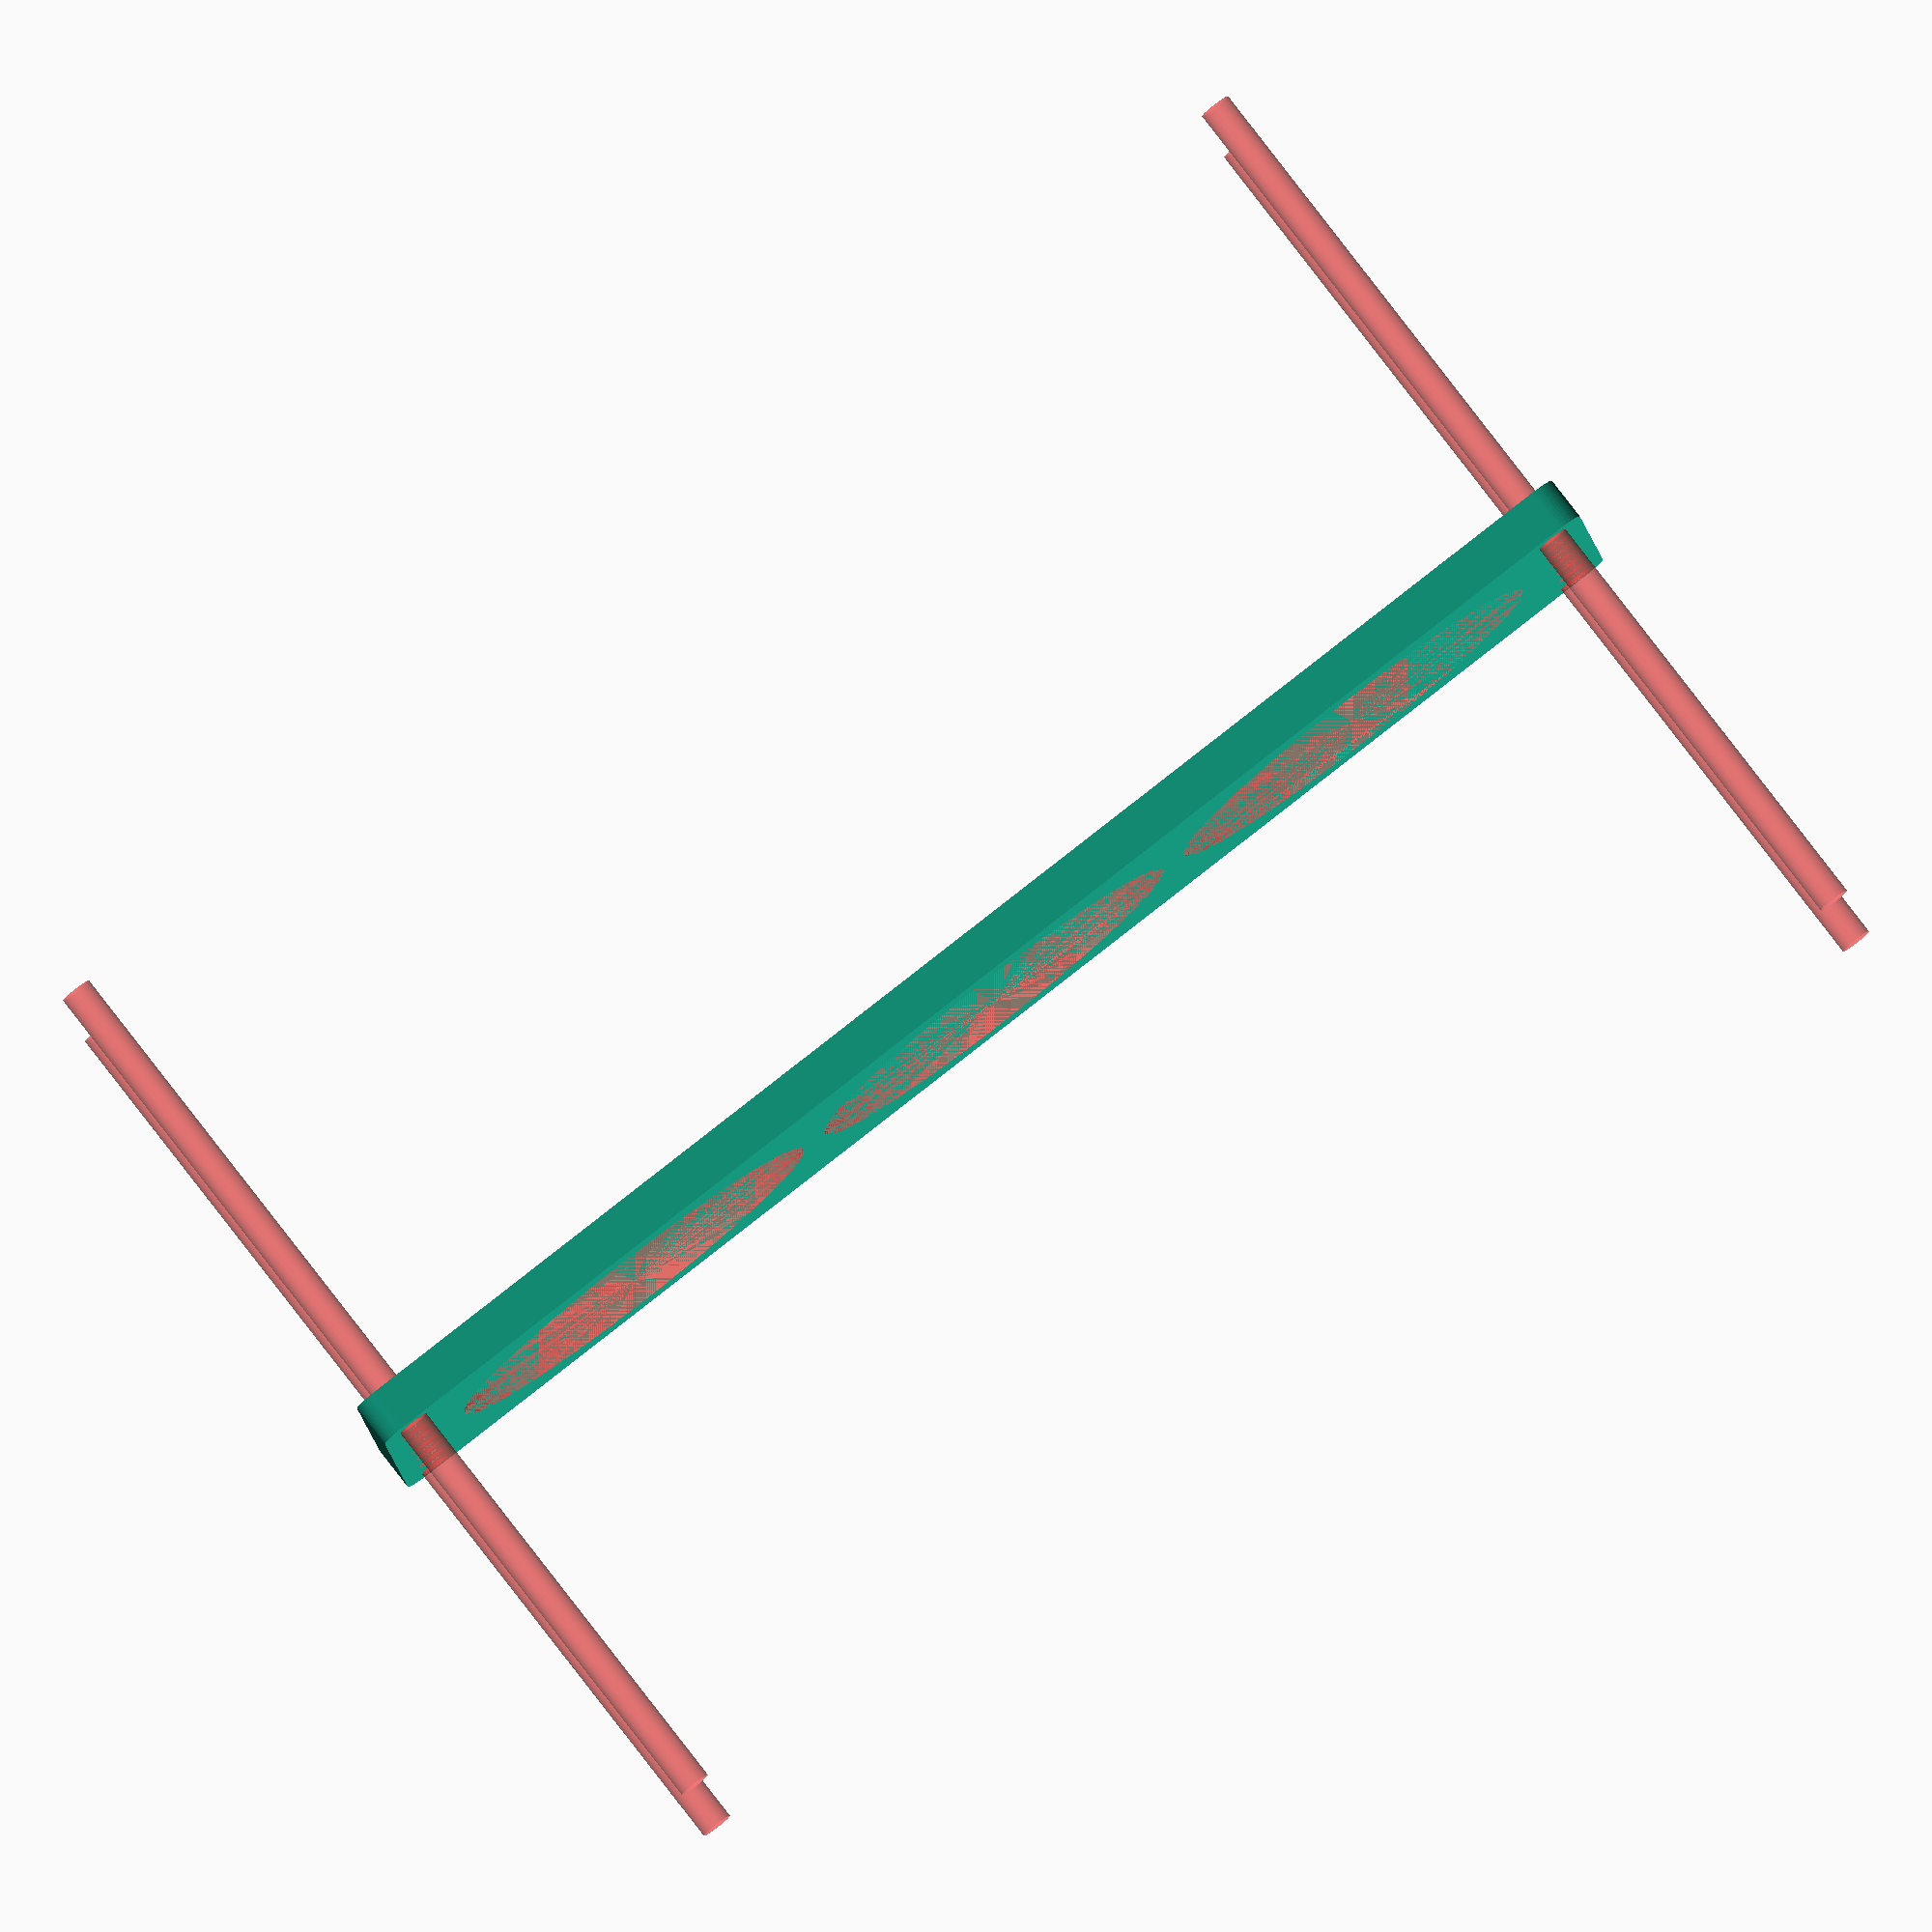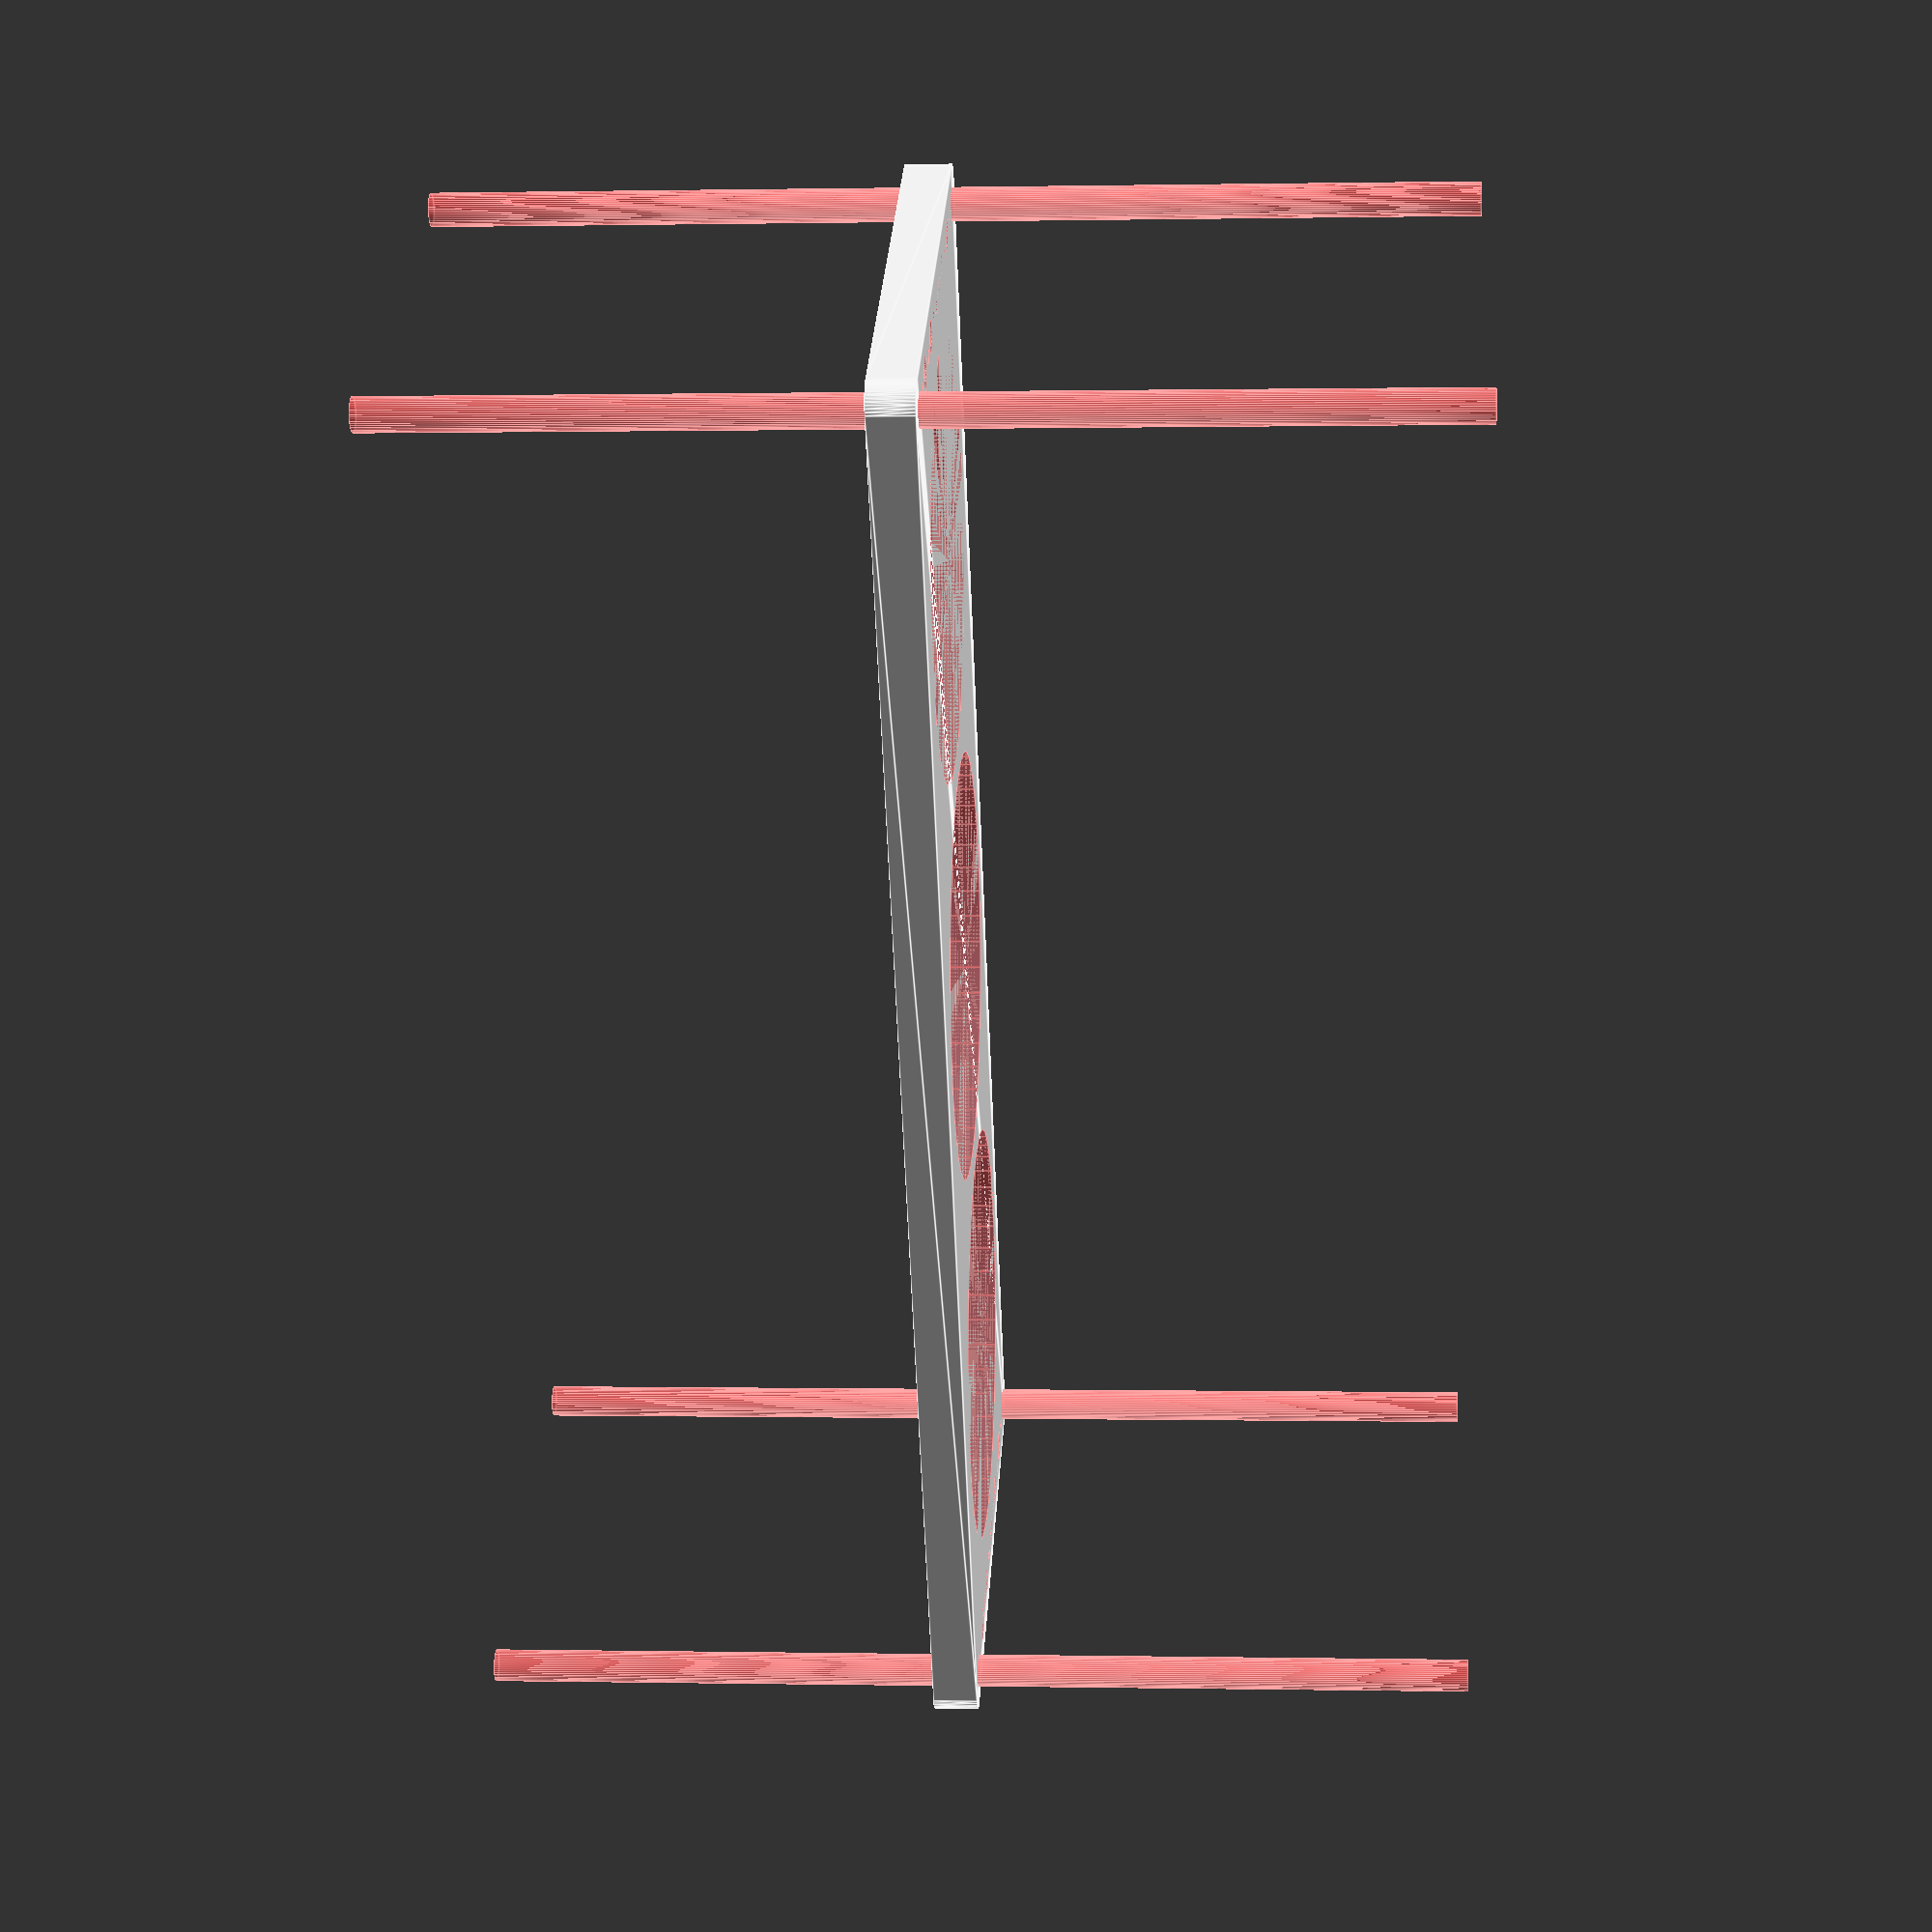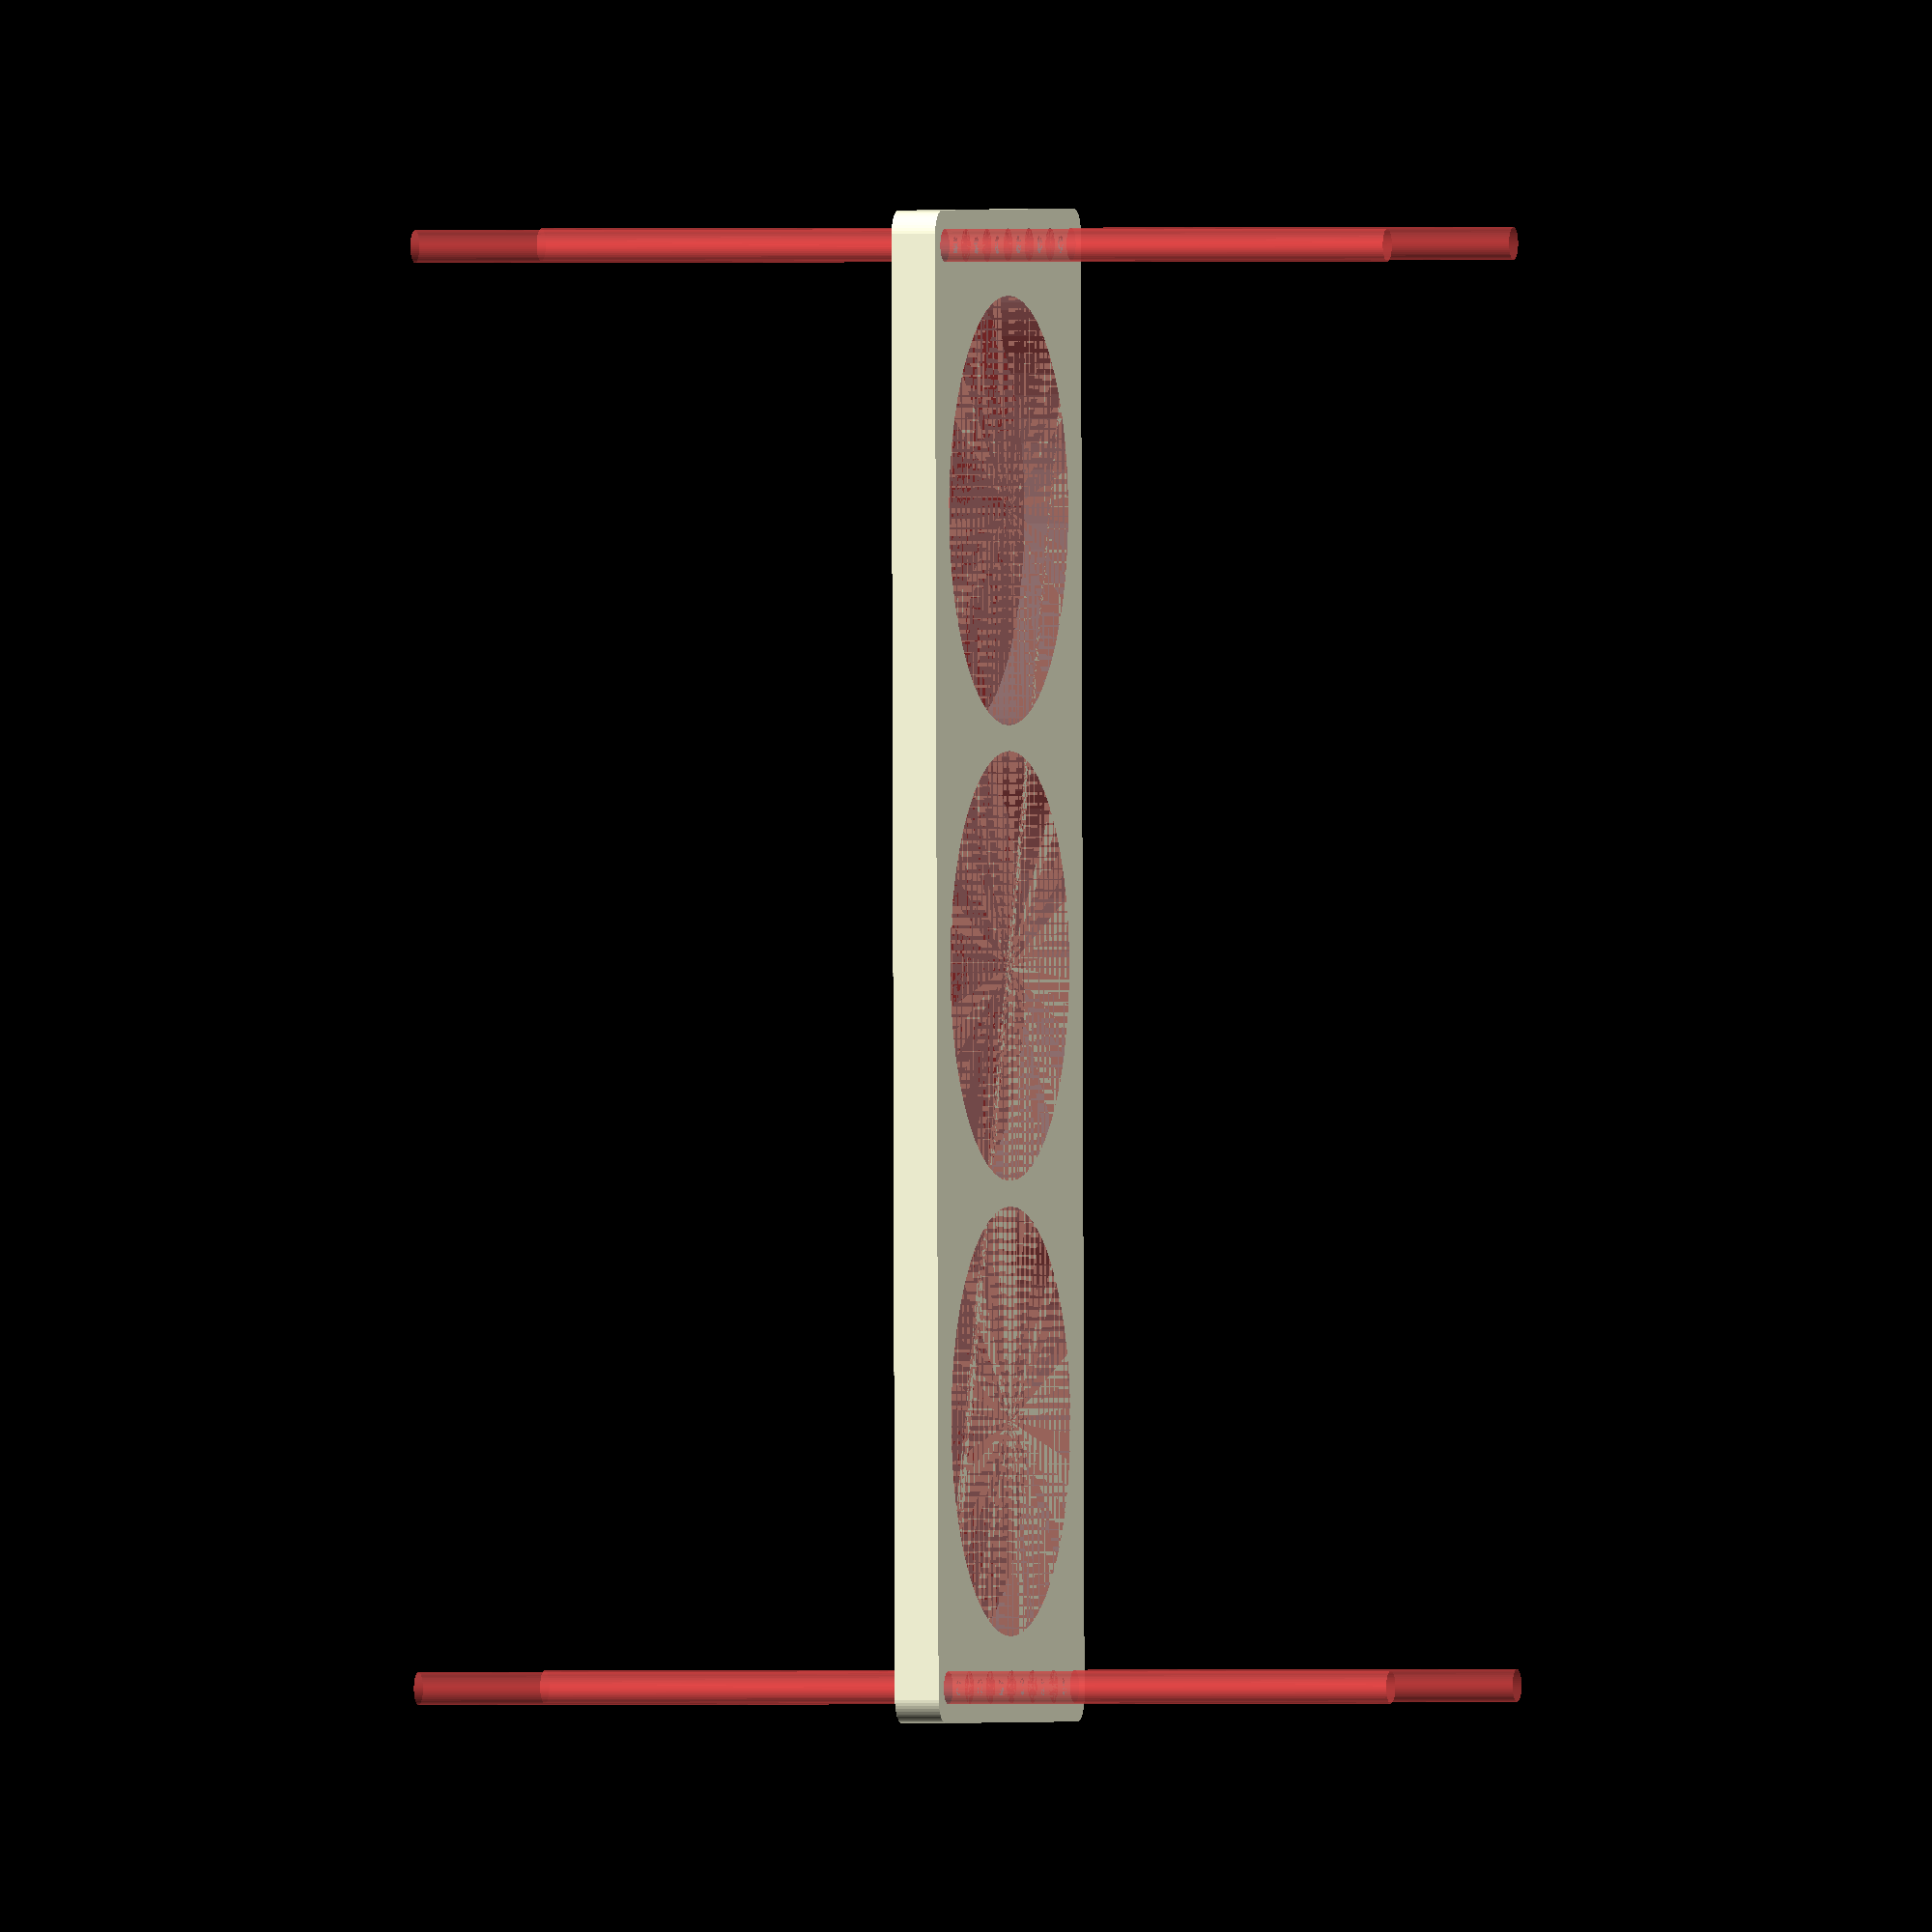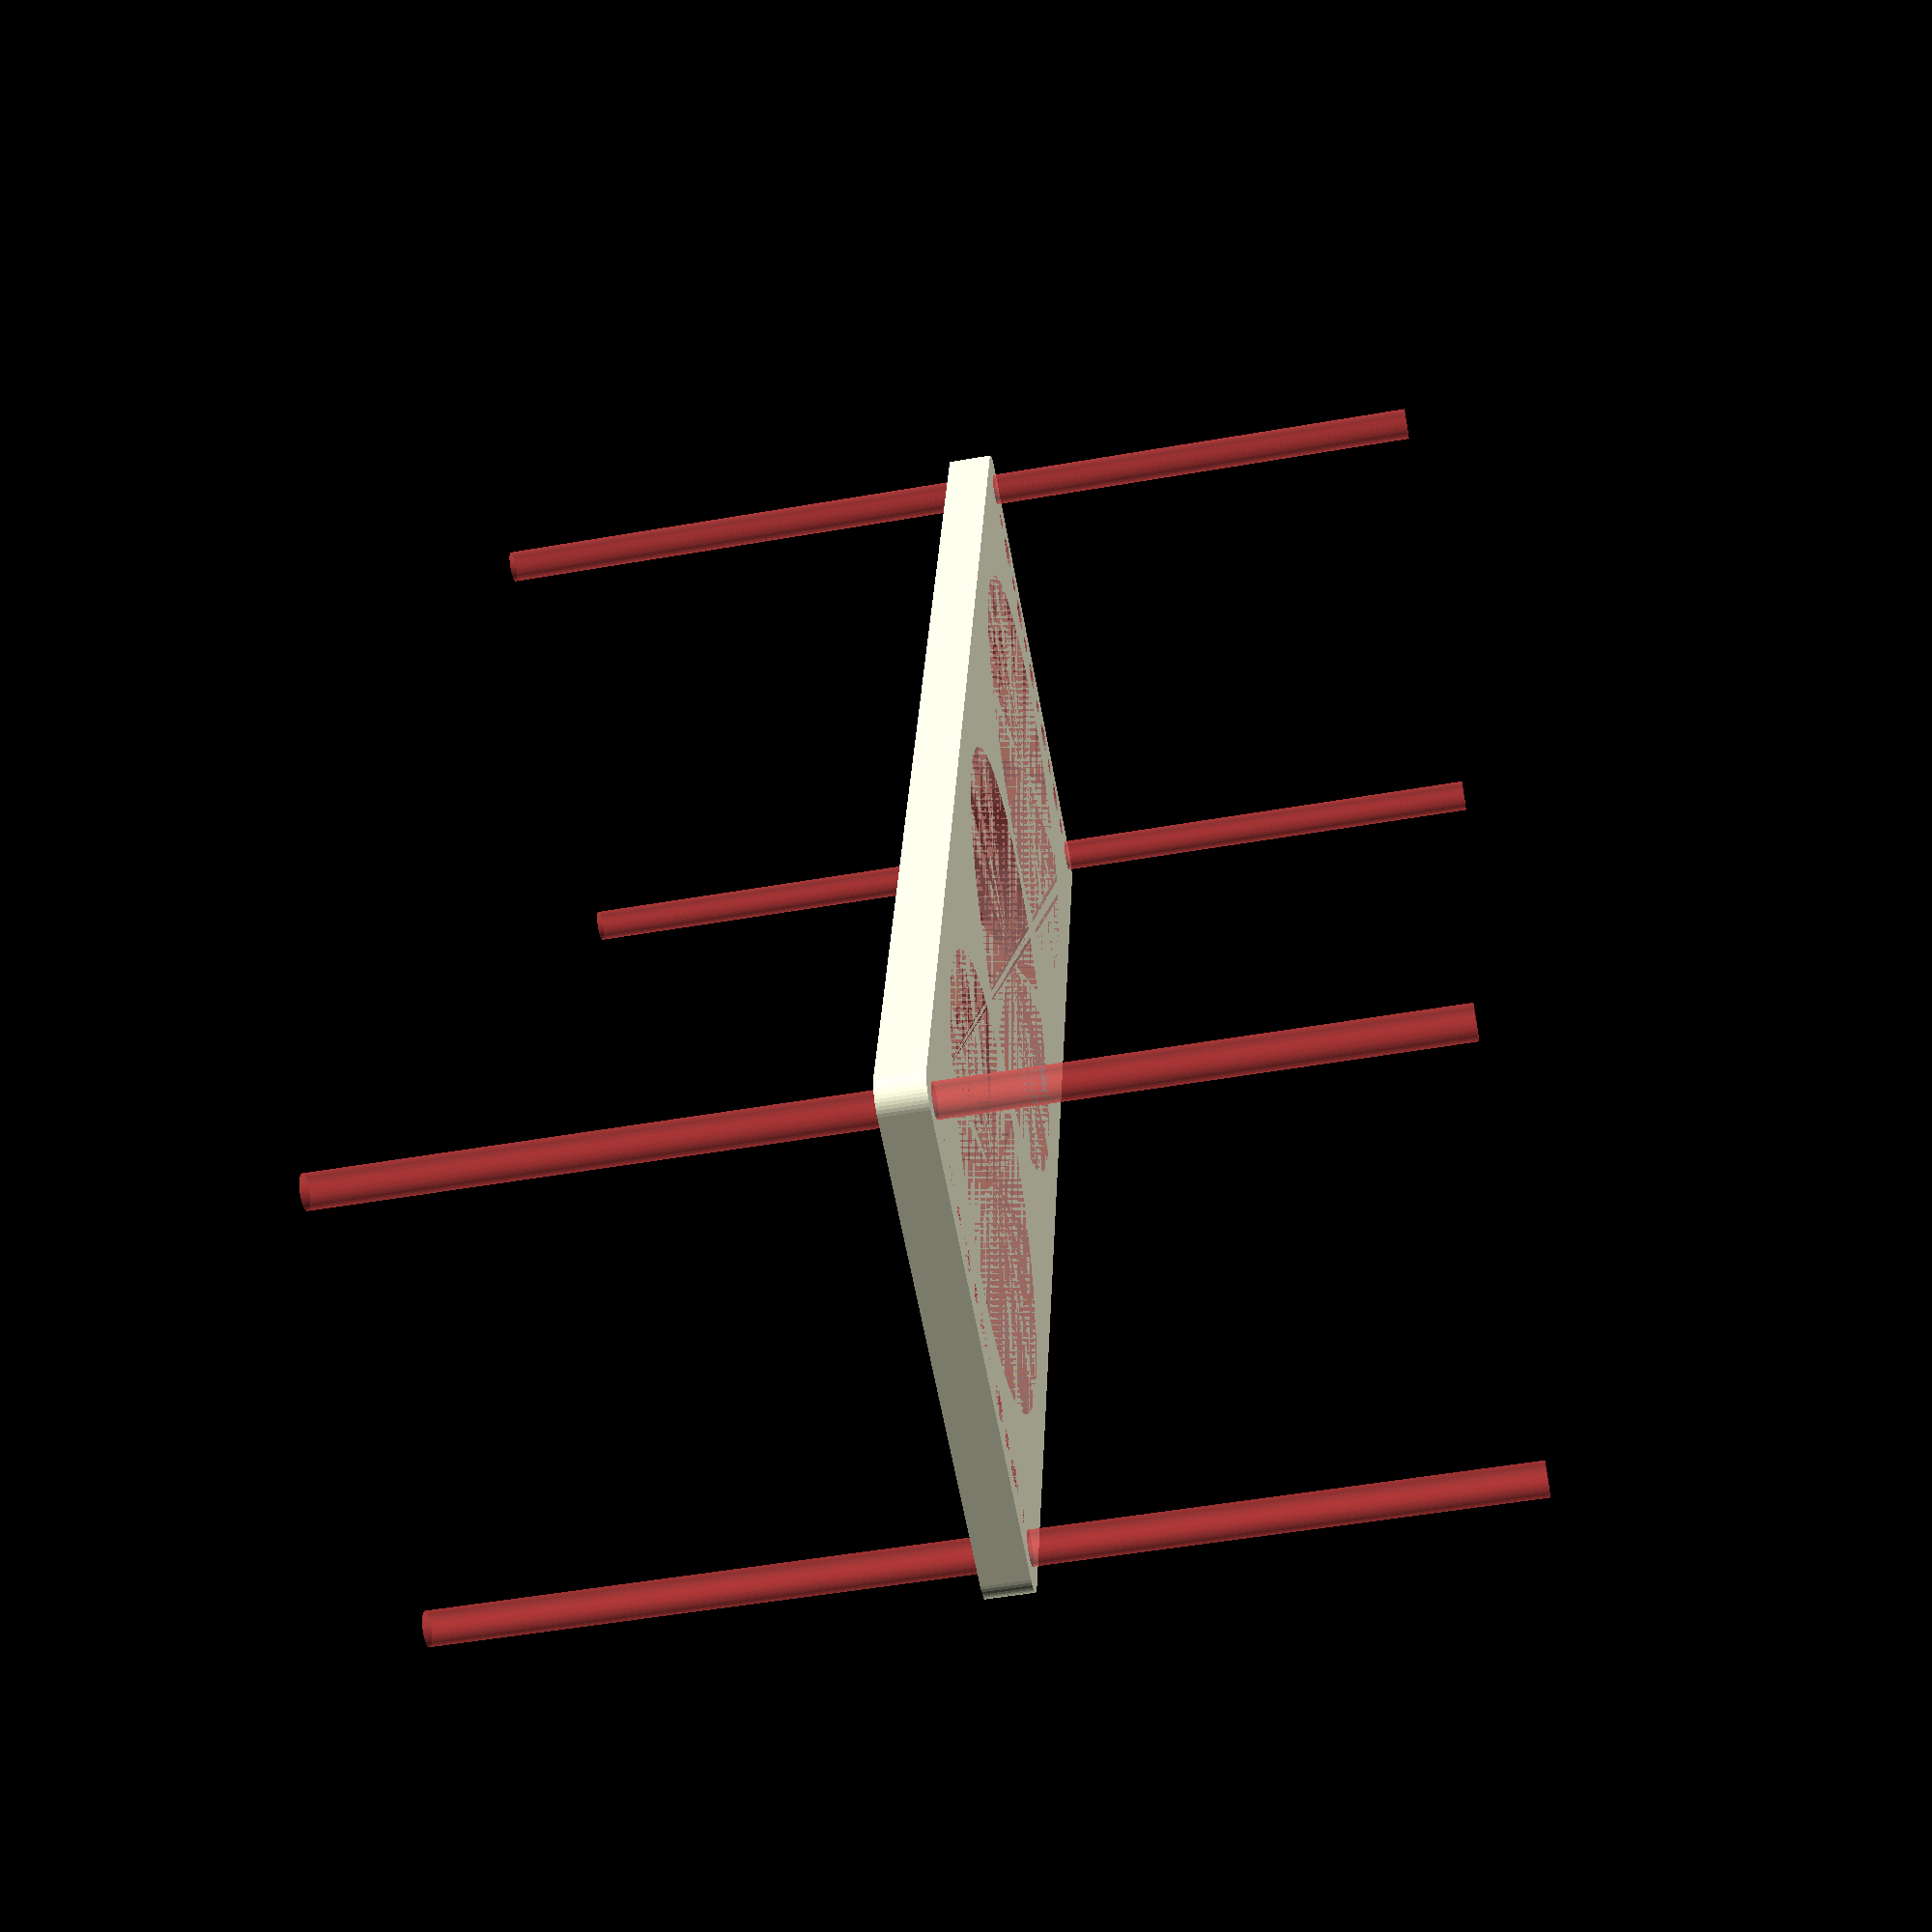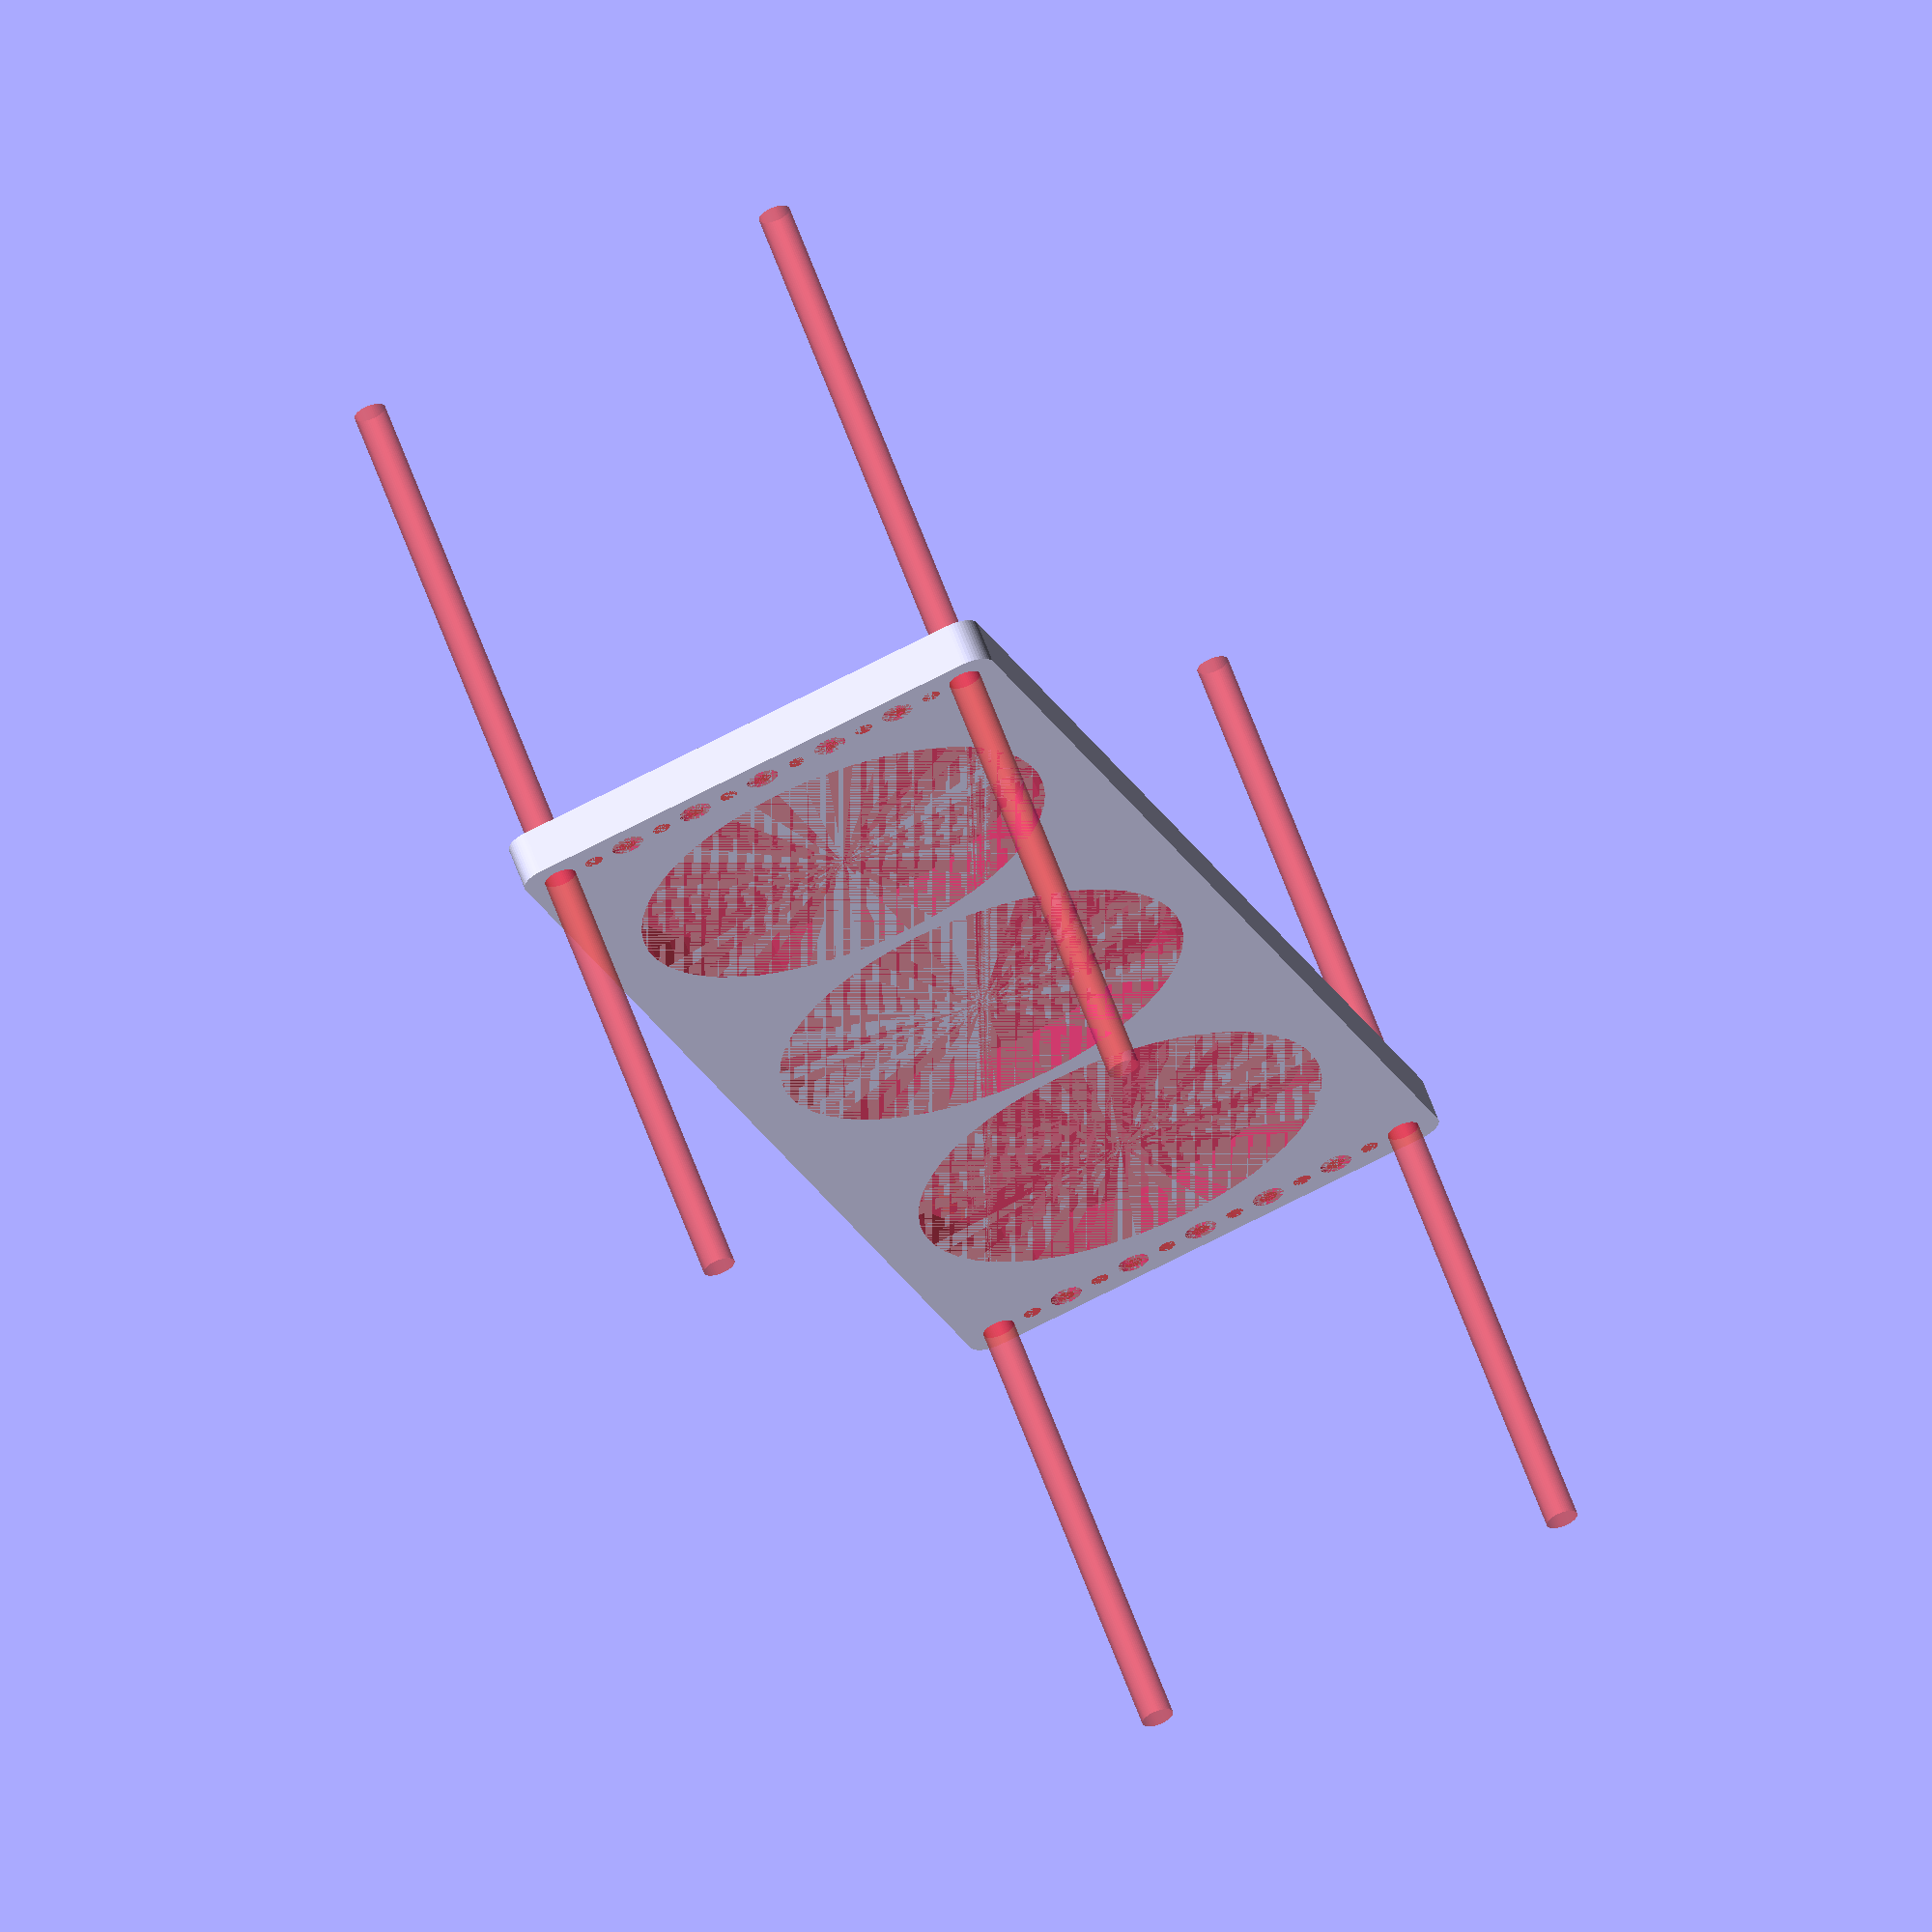
<openscad>
$fn = 50;


difference() {
	union() {
		hull() {
			translate(v = [-144.5000000000, 47.0000000000, 0]) {
				cylinder(h = 9, r = 5);
			}
			translate(v = [144.5000000000, 47.0000000000, 0]) {
				cylinder(h = 9, r = 5);
			}
			translate(v = [-144.5000000000, -47.0000000000, 0]) {
				cylinder(h = 9, r = 5);
			}
			translate(v = [144.5000000000, -47.0000000000, 0]) {
				cylinder(h = 9, r = 5);
			}
		}
	}
	union() {
		#translate(v = [-142.5000000000, -45.0000000000, 0]) {
			cylinder(h = 9, r = 3.2500000000);
		}
		#translate(v = [-142.5000000000, -30.0000000000, 0]) {
			cylinder(h = 9, r = 3.2500000000);
		}
		#translate(v = [-142.5000000000, -15.0000000000, 0]) {
			cylinder(h = 9, r = 3.2500000000);
		}
		#translate(v = [-142.5000000000, 0.0000000000, 0]) {
			cylinder(h = 9, r = 3.2500000000);
		}
		#translate(v = [-142.5000000000, 15.0000000000, 0]) {
			cylinder(h = 9, r = 3.2500000000);
		}
		#translate(v = [-142.5000000000, 30.0000000000, 0]) {
			cylinder(h = 9, r = 3.2500000000);
		}
		#translate(v = [-142.5000000000, 45.0000000000, 0]) {
			cylinder(h = 9, r = 3.2500000000);
		}
		#translate(v = [142.5000000000, -45.0000000000, 0]) {
			cylinder(h = 9, r = 3.2500000000);
		}
		#translate(v = [142.5000000000, -30.0000000000, 0]) {
			cylinder(h = 9, r = 3.2500000000);
		}
		#translate(v = [142.5000000000, -15.0000000000, 0]) {
			cylinder(h = 9, r = 3.2500000000);
		}
		#translate(v = [142.5000000000, 0.0000000000, 0]) {
			cylinder(h = 9, r = 3.2500000000);
		}
		#translate(v = [142.5000000000, 15.0000000000, 0]) {
			cylinder(h = 9, r = 3.2500000000);
		}
		#translate(v = [142.5000000000, 30.0000000000, 0]) {
			cylinder(h = 9, r = 3.2500000000);
		}
		#translate(v = [142.5000000000, 45.0000000000, 0]) {
			cylinder(h = 9, r = 3.2500000000);
		}
		#translate(v = [-142.5000000000, -45.0000000000, -100.0000000000]) {
			cylinder(h = 200, r = 3.2500000000);
		}
		#translate(v = [-142.5000000000, 45.0000000000, -100.0000000000]) {
			cylinder(h = 200, r = 3.2500000000);
		}
		#translate(v = [142.5000000000, -45.0000000000, -100.0000000000]) {
			cylinder(h = 200, r = 3.2500000000);
		}
		#translate(v = [142.5000000000, 45.0000000000, -100.0000000000]) {
			cylinder(h = 200, r = 3.2500000000);
		}
		#translate(v = [-142.5000000000, -45.0000000000, 0]) {
			cylinder(h = 9, r = 1.8000000000);
		}
		#translate(v = [-142.5000000000, -37.5000000000, 0]) {
			cylinder(h = 9, r = 1.8000000000);
		}
		#translate(v = [-142.5000000000, -30.0000000000, 0]) {
			cylinder(h = 9, r = 1.8000000000);
		}
		#translate(v = [-142.5000000000, -22.5000000000, 0]) {
			cylinder(h = 9, r = 1.8000000000);
		}
		#translate(v = [-142.5000000000, -15.0000000000, 0]) {
			cylinder(h = 9, r = 1.8000000000);
		}
		#translate(v = [-142.5000000000, -7.5000000000, 0]) {
			cylinder(h = 9, r = 1.8000000000);
		}
		#translate(v = [-142.5000000000, 0.0000000000, 0]) {
			cylinder(h = 9, r = 1.8000000000);
		}
		#translate(v = [-142.5000000000, 7.5000000000, 0]) {
			cylinder(h = 9, r = 1.8000000000);
		}
		#translate(v = [-142.5000000000, 15.0000000000, 0]) {
			cylinder(h = 9, r = 1.8000000000);
		}
		#translate(v = [-142.5000000000, 22.5000000000, 0]) {
			cylinder(h = 9, r = 1.8000000000);
		}
		#translate(v = [-142.5000000000, 30.0000000000, 0]) {
			cylinder(h = 9, r = 1.8000000000);
		}
		#translate(v = [-142.5000000000, 37.5000000000, 0]) {
			cylinder(h = 9, r = 1.8000000000);
		}
		#translate(v = [-142.5000000000, 45.0000000000, 0]) {
			cylinder(h = 9, r = 1.8000000000);
		}
		#translate(v = [142.5000000000, -45.0000000000, 0]) {
			cylinder(h = 9, r = 1.8000000000);
		}
		#translate(v = [142.5000000000, -37.5000000000, 0]) {
			cylinder(h = 9, r = 1.8000000000);
		}
		#translate(v = [142.5000000000, -30.0000000000, 0]) {
			cylinder(h = 9, r = 1.8000000000);
		}
		#translate(v = [142.5000000000, -22.5000000000, 0]) {
			cylinder(h = 9, r = 1.8000000000);
		}
		#translate(v = [142.5000000000, -15.0000000000, 0]) {
			cylinder(h = 9, r = 1.8000000000);
		}
		#translate(v = [142.5000000000, -7.5000000000, 0]) {
			cylinder(h = 9, r = 1.8000000000);
		}
		#translate(v = [142.5000000000, 0.0000000000, 0]) {
			cylinder(h = 9, r = 1.8000000000);
		}
		#translate(v = [142.5000000000, 7.5000000000, 0]) {
			cylinder(h = 9, r = 1.8000000000);
		}
		#translate(v = [142.5000000000, 15.0000000000, 0]) {
			cylinder(h = 9, r = 1.8000000000);
		}
		#translate(v = [142.5000000000, 22.5000000000, 0]) {
			cylinder(h = 9, r = 1.8000000000);
		}
		#translate(v = [142.5000000000, 30.0000000000, 0]) {
			cylinder(h = 9, r = 1.8000000000);
		}
		#translate(v = [142.5000000000, 37.5000000000, 0]) {
			cylinder(h = 9, r = 1.8000000000);
		}
		#translate(v = [142.5000000000, 45.0000000000, 0]) {
			cylinder(h = 9, r = 1.8000000000);
		}
		#translate(v = [-142.5000000000, -45.0000000000, 0]) {
			cylinder(h = 9, r = 1.8000000000);
		}
		#translate(v = [-142.5000000000, -37.5000000000, 0]) {
			cylinder(h = 9, r = 1.8000000000);
		}
		#translate(v = [-142.5000000000, -30.0000000000, 0]) {
			cylinder(h = 9, r = 1.8000000000);
		}
		#translate(v = [-142.5000000000, -22.5000000000, 0]) {
			cylinder(h = 9, r = 1.8000000000);
		}
		#translate(v = [-142.5000000000, -15.0000000000, 0]) {
			cylinder(h = 9, r = 1.8000000000);
		}
		#translate(v = [-142.5000000000, -7.5000000000, 0]) {
			cylinder(h = 9, r = 1.8000000000);
		}
		#translate(v = [-142.5000000000, 0.0000000000, 0]) {
			cylinder(h = 9, r = 1.8000000000);
		}
		#translate(v = [-142.5000000000, 7.5000000000, 0]) {
			cylinder(h = 9, r = 1.8000000000);
		}
		#translate(v = [-142.5000000000, 15.0000000000, 0]) {
			cylinder(h = 9, r = 1.8000000000);
		}
		#translate(v = [-142.5000000000, 22.5000000000, 0]) {
			cylinder(h = 9, r = 1.8000000000);
		}
		#translate(v = [-142.5000000000, 30.0000000000, 0]) {
			cylinder(h = 9, r = 1.8000000000);
		}
		#translate(v = [-142.5000000000, 37.5000000000, 0]) {
			cylinder(h = 9, r = 1.8000000000);
		}
		#translate(v = [-142.5000000000, 45.0000000000, 0]) {
			cylinder(h = 9, r = 1.8000000000);
		}
		#translate(v = [142.5000000000, -45.0000000000, 0]) {
			cylinder(h = 9, r = 1.8000000000);
		}
		#translate(v = [142.5000000000, -37.5000000000, 0]) {
			cylinder(h = 9, r = 1.8000000000);
		}
		#translate(v = [142.5000000000, -30.0000000000, 0]) {
			cylinder(h = 9, r = 1.8000000000);
		}
		#translate(v = [142.5000000000, -22.5000000000, 0]) {
			cylinder(h = 9, r = 1.8000000000);
		}
		#translate(v = [142.5000000000, -15.0000000000, 0]) {
			cylinder(h = 9, r = 1.8000000000);
		}
		#translate(v = [142.5000000000, -7.5000000000, 0]) {
			cylinder(h = 9, r = 1.8000000000);
		}
		#translate(v = [142.5000000000, 0.0000000000, 0]) {
			cylinder(h = 9, r = 1.8000000000);
		}
		#translate(v = [142.5000000000, 7.5000000000, 0]) {
			cylinder(h = 9, r = 1.8000000000);
		}
		#translate(v = [142.5000000000, 15.0000000000, 0]) {
			cylinder(h = 9, r = 1.8000000000);
		}
		#translate(v = [142.5000000000, 22.5000000000, 0]) {
			cylinder(h = 9, r = 1.8000000000);
		}
		#translate(v = [142.5000000000, 30.0000000000, 0]) {
			cylinder(h = 9, r = 1.8000000000);
		}
		#translate(v = [142.5000000000, 37.5000000000, 0]) {
			cylinder(h = 9, r = 1.8000000000);
		}
		#translate(v = [142.5000000000, 45.0000000000, 0]) {
			cylinder(h = 9, r = 1.8000000000);
		}
		#translate(v = [-142.5000000000, -45.0000000000, 0]) {
			cylinder(h = 9, r = 1.8000000000);
		}
		#translate(v = [-142.5000000000, -37.5000000000, 0]) {
			cylinder(h = 9, r = 1.8000000000);
		}
		#translate(v = [-142.5000000000, -30.0000000000, 0]) {
			cylinder(h = 9, r = 1.8000000000);
		}
		#translate(v = [-142.5000000000, -22.5000000000, 0]) {
			cylinder(h = 9, r = 1.8000000000);
		}
		#translate(v = [-142.5000000000, -15.0000000000, 0]) {
			cylinder(h = 9, r = 1.8000000000);
		}
		#translate(v = [-142.5000000000, -7.5000000000, 0]) {
			cylinder(h = 9, r = 1.8000000000);
		}
		#translate(v = [-142.5000000000, 0.0000000000, 0]) {
			cylinder(h = 9, r = 1.8000000000);
		}
		#translate(v = [-142.5000000000, 7.5000000000, 0]) {
			cylinder(h = 9, r = 1.8000000000);
		}
		#translate(v = [-142.5000000000, 15.0000000000, 0]) {
			cylinder(h = 9, r = 1.8000000000);
		}
		#translate(v = [-142.5000000000, 22.5000000000, 0]) {
			cylinder(h = 9, r = 1.8000000000);
		}
		#translate(v = [-142.5000000000, 30.0000000000, 0]) {
			cylinder(h = 9, r = 1.8000000000);
		}
		#translate(v = [-142.5000000000, 37.5000000000, 0]) {
			cylinder(h = 9, r = 1.8000000000);
		}
		#translate(v = [-142.5000000000, 45.0000000000, 0]) {
			cylinder(h = 9, r = 1.8000000000);
		}
		#translate(v = [142.5000000000, -45.0000000000, 0]) {
			cylinder(h = 9, r = 1.8000000000);
		}
		#translate(v = [142.5000000000, -37.5000000000, 0]) {
			cylinder(h = 9, r = 1.8000000000);
		}
		#translate(v = [142.5000000000, -30.0000000000, 0]) {
			cylinder(h = 9, r = 1.8000000000);
		}
		#translate(v = [142.5000000000, -22.5000000000, 0]) {
			cylinder(h = 9, r = 1.8000000000);
		}
		#translate(v = [142.5000000000, -15.0000000000, 0]) {
			cylinder(h = 9, r = 1.8000000000);
		}
		#translate(v = [142.5000000000, -7.5000000000, 0]) {
			cylinder(h = 9, r = 1.8000000000);
		}
		#translate(v = [142.5000000000, 0.0000000000, 0]) {
			cylinder(h = 9, r = 1.8000000000);
		}
		#translate(v = [142.5000000000, 7.5000000000, 0]) {
			cylinder(h = 9, r = 1.8000000000);
		}
		#translate(v = [142.5000000000, 15.0000000000, 0]) {
			cylinder(h = 9, r = 1.8000000000);
		}
		#translate(v = [142.5000000000, 22.5000000000, 0]) {
			cylinder(h = 9, r = 1.8000000000);
		}
		#translate(v = [142.5000000000, 30.0000000000, 0]) {
			cylinder(h = 9, r = 1.8000000000);
		}
		#translate(v = [142.5000000000, 37.5000000000, 0]) {
			cylinder(h = 9, r = 1.8000000000);
		}
		#translate(v = [142.5000000000, 45.0000000000, 0]) {
			cylinder(h = 9, r = 1.8000000000);
		}
		#translate(v = [-90.0000000000, 0, 0]) {
			cylinder(h = 9, r = 42.5000000000);
		}
		#cylinder(h = 9, r = 42.5000000000);
		#translate(v = [90.0000000000, 0, 0]) {
			cylinder(h = 9, r = 42.5000000000);
		}
	}
}
</openscad>
<views>
elev=277.3 azim=176.5 roll=322.3 proj=o view=wireframe
elev=359.7 azim=121.8 roll=94.1 proj=p view=edges
elev=180.3 azim=89.5 roll=253.9 proj=o view=solid
elev=51.1 azim=102.6 roll=280.8 proj=p view=solid
elev=295.9 azim=71.1 roll=339.8 proj=o view=solid
</views>
